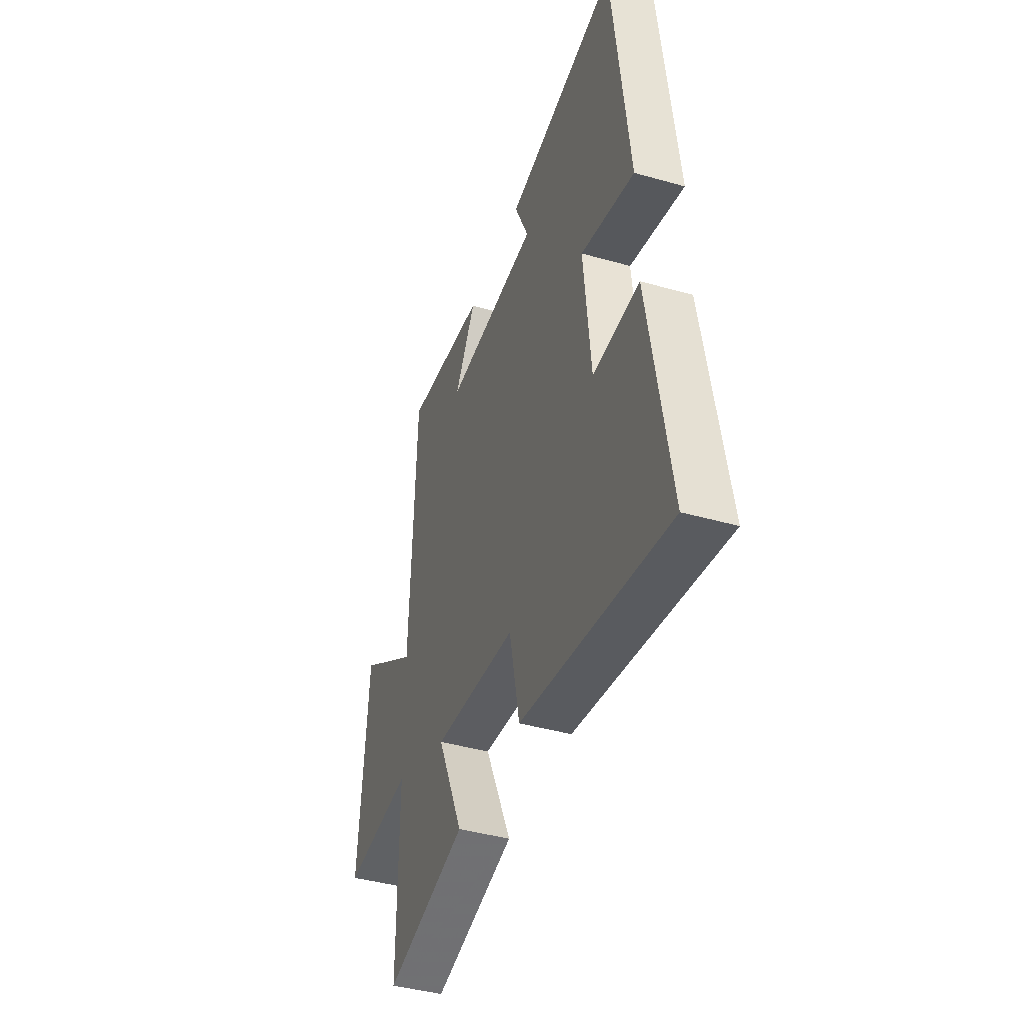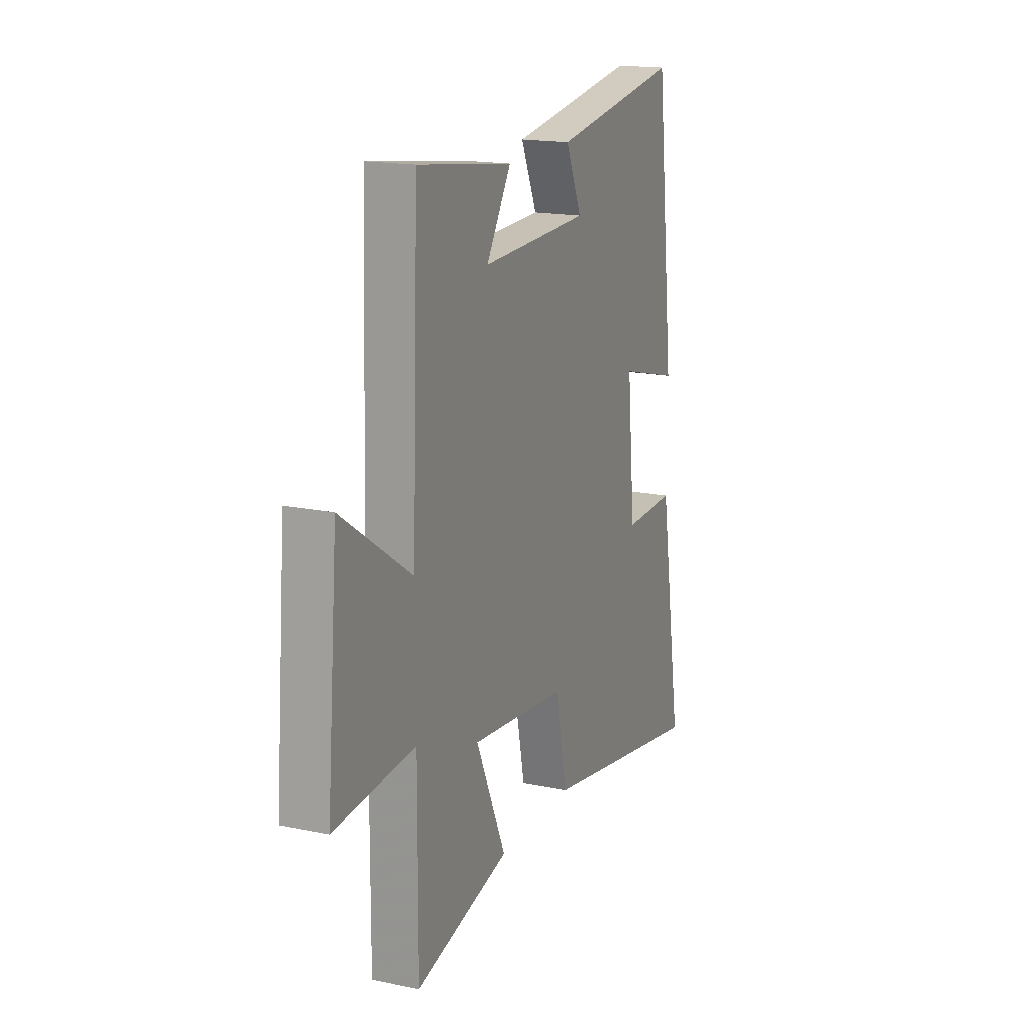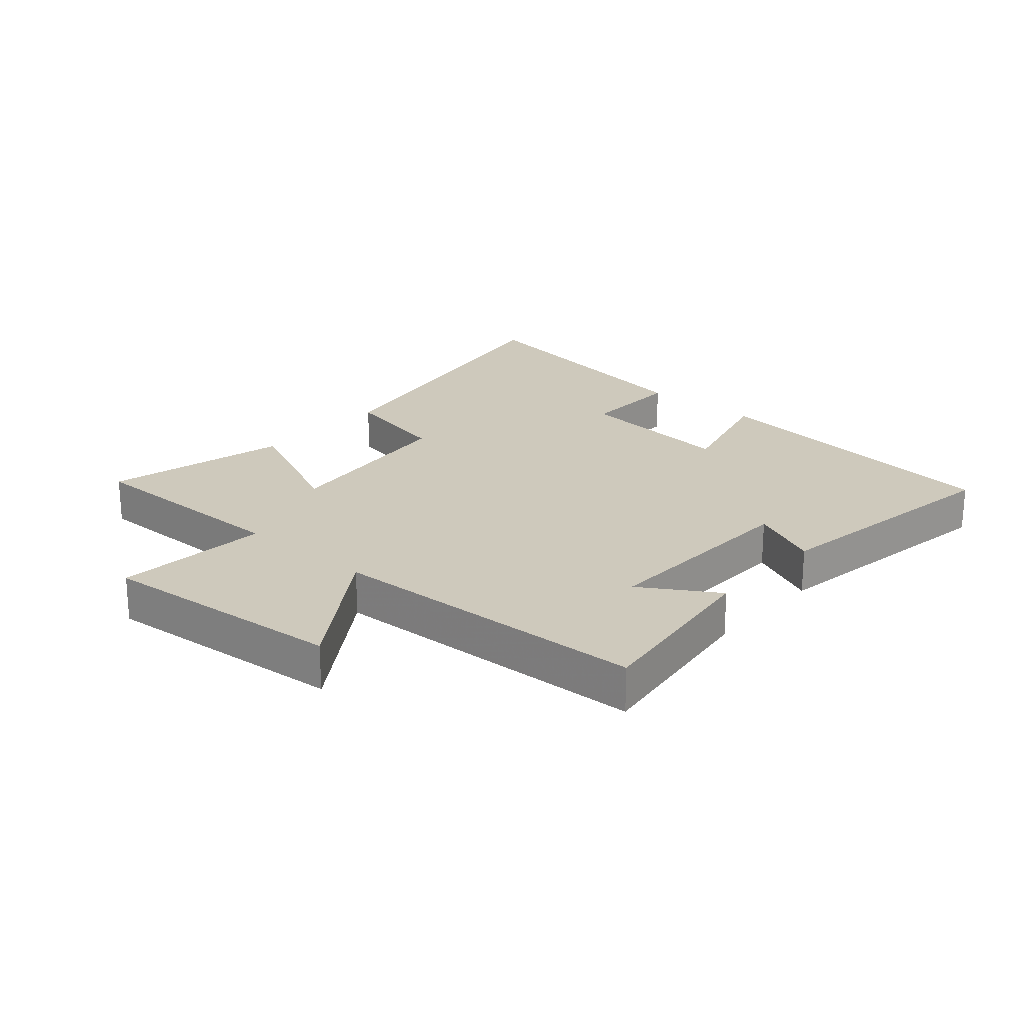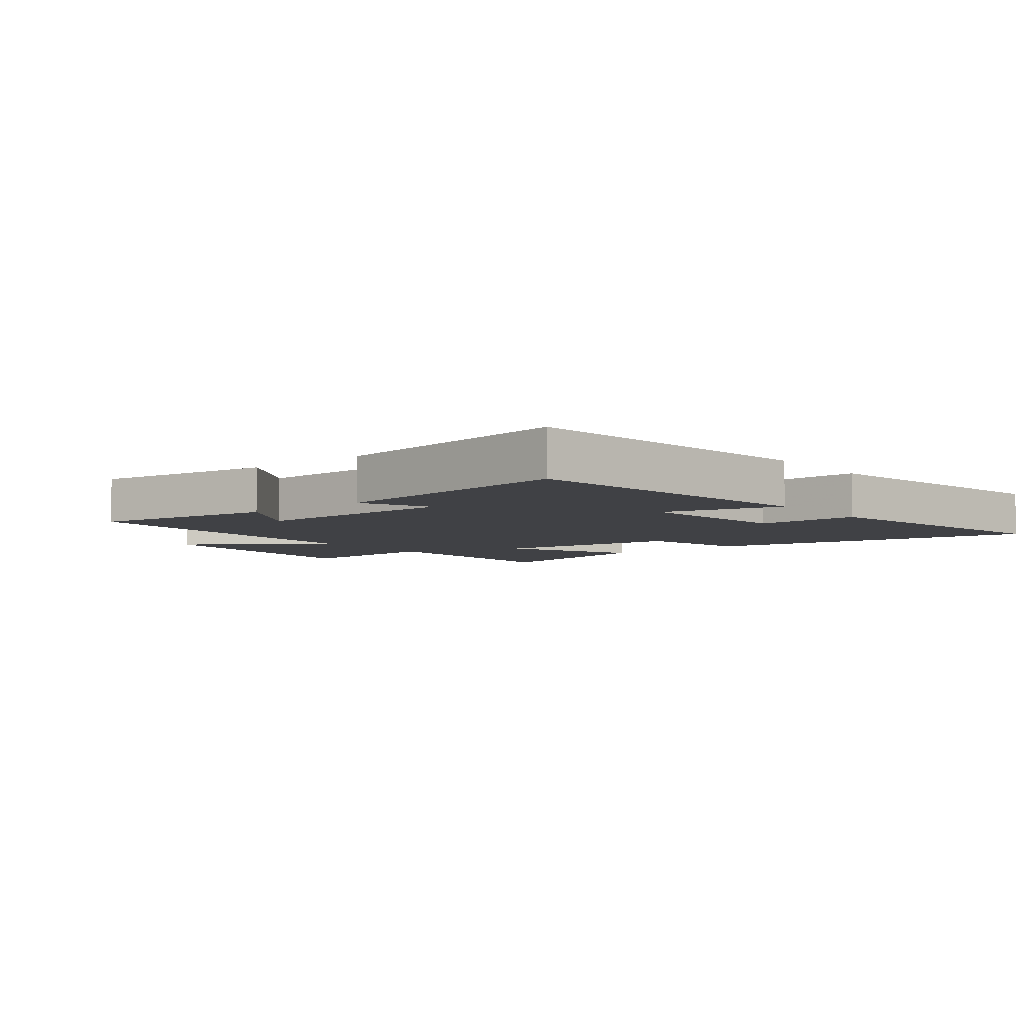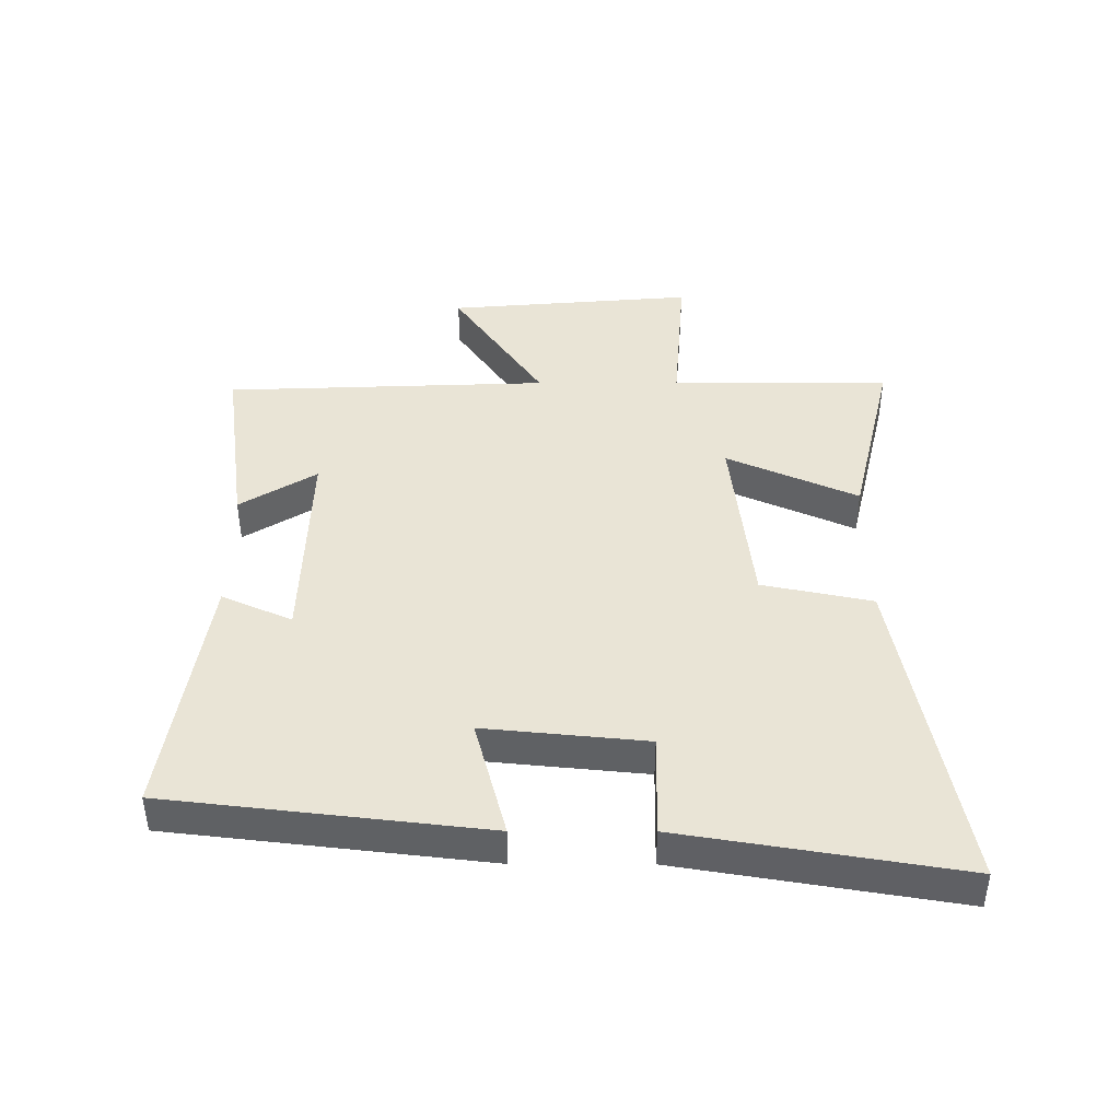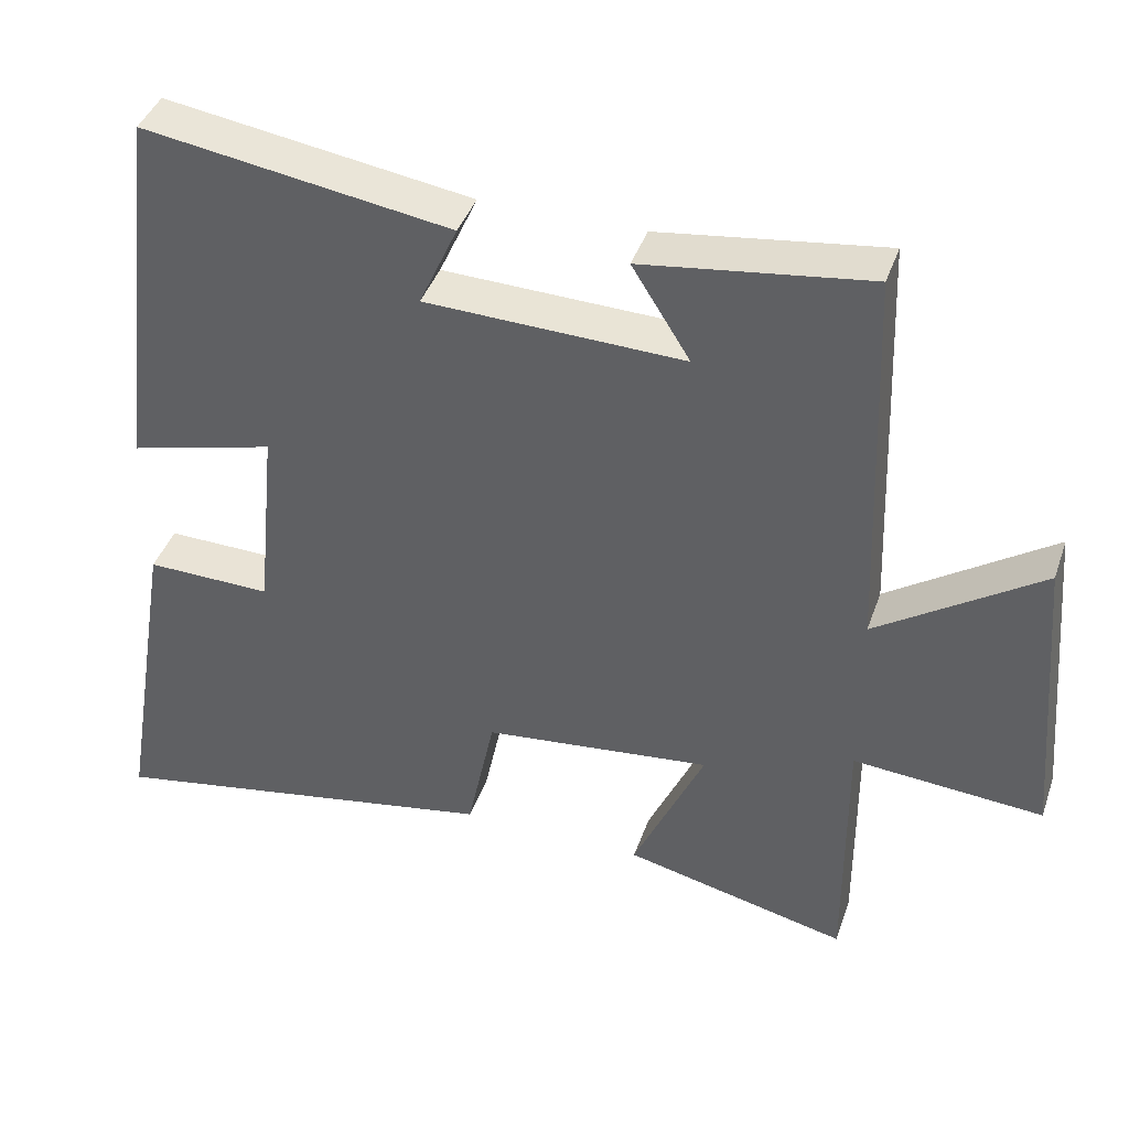
<metadata>
{"format":"obj","ext":"obj","renderer":"f3d","projection":"perspective","resolution":1024,"background":"white","views":[{"elev":-42.2,"azim":71.2,"up":"+Z"},{"elev":17.1,"azim":-67.5,"up":"+Z"},{"elev":22.4,"azim":-48.7,"up":"+Y"},{"elev":-5.8,"azim":39.0,"up":"+Y"},{"elev":42.4,"azim":90.1,"up":"+Y"},{"elev":41.2,"azim":-161.5,"up":"+Z"}]}
</metadata>
<code>
v 0.44 0.07 0.562
v 0.5 0.07 0.054
v 0.307 0.07 0.105
v 0.333 0.07 -0.155
v 0.5 0.07 -0.152
v 0.574 0.07 -0.597
v 0.042 0.07 -0.5
v 0.005 0.07 -0.323
v -0.299 0.07 -0.289
v -0.204 0.07 -0.5
v -0.502 0.07 -0.57
v -0.5 0.07 -0.216
v -0.752 0.07 -0.235
v -0.718 0.07 0.165
v -0.5 0.07 0.018
v -0.48 0.07 0.541
v -0.181 0.07 0.5
v -0.258 0.07 0.377
v 0.084 0.07 0.387
v 0.033 0.07 0.5
v 0.44 0 0.562
v 0.5 0 0.054
v 0.307 0 0.105
v 0.333 0 -0.155
v 0.5 0 -0.152
v 0.574 0 -0.597
v 0.042 0 -0.5
v 0.005 0 -0.323
v -0.299 0 -0.289
v -0.204 0 -0.5
v -0.502 0 -0.57
v -0.5 0 -0.216
v -0.752 0 -0.235
v -0.718 0 0.165
v -0.5 0 0.018
v -0.48 0 0.541
v -0.181 0 0.5
v -0.258 0 0.377
v 0.084 0 0.387
v 0.033 0 0.5
f 1 2 3
f 20 1 3
f 19 20 3
f 18 19 3 4
f 15 16 17 18
f 15 18 4
f 12 13 14 15
f 12 15 4
f 9 10 11 12
f 12 4 5
f 9 12 5
f 8 9 5
f 5 6 7 8
f 23 22 21
f 23 21 40
f 23 40 39
f 24 23 39 38
f 38 37 36 35
f 24 38 35
f 35 34 33 32
f 24 35 32
f 32 31 30 29
f 25 24 32
f 25 32 29
f 25 29 28
f 28 27 26 25
f 1 21 22 2
f 2 22 23 3
f 3 23 24 4
f 4 24 25 5
f 5 25 26 6
f 6 26 27 7
f 7 27 28 8
f 8 28 29 9
f 9 29 30 10
f 10 30 31 11
f 11 31 32 12
f 12 32 33 13
f 13 33 34 14
f 14 34 35 15
f 15 35 36 16
f 16 36 37 17
f 17 37 38 18
f 18 38 39 19
f 19 39 40 20
f 20 40 21 1

</code>
